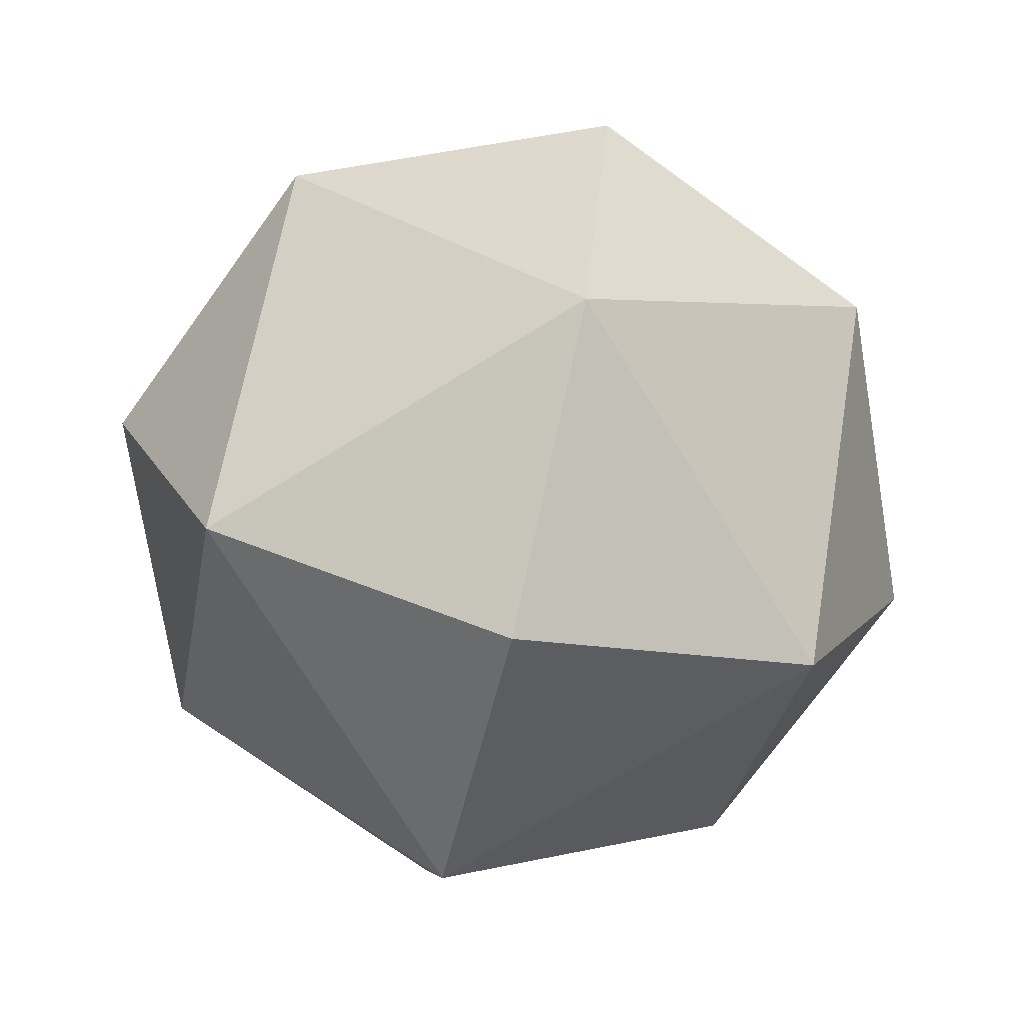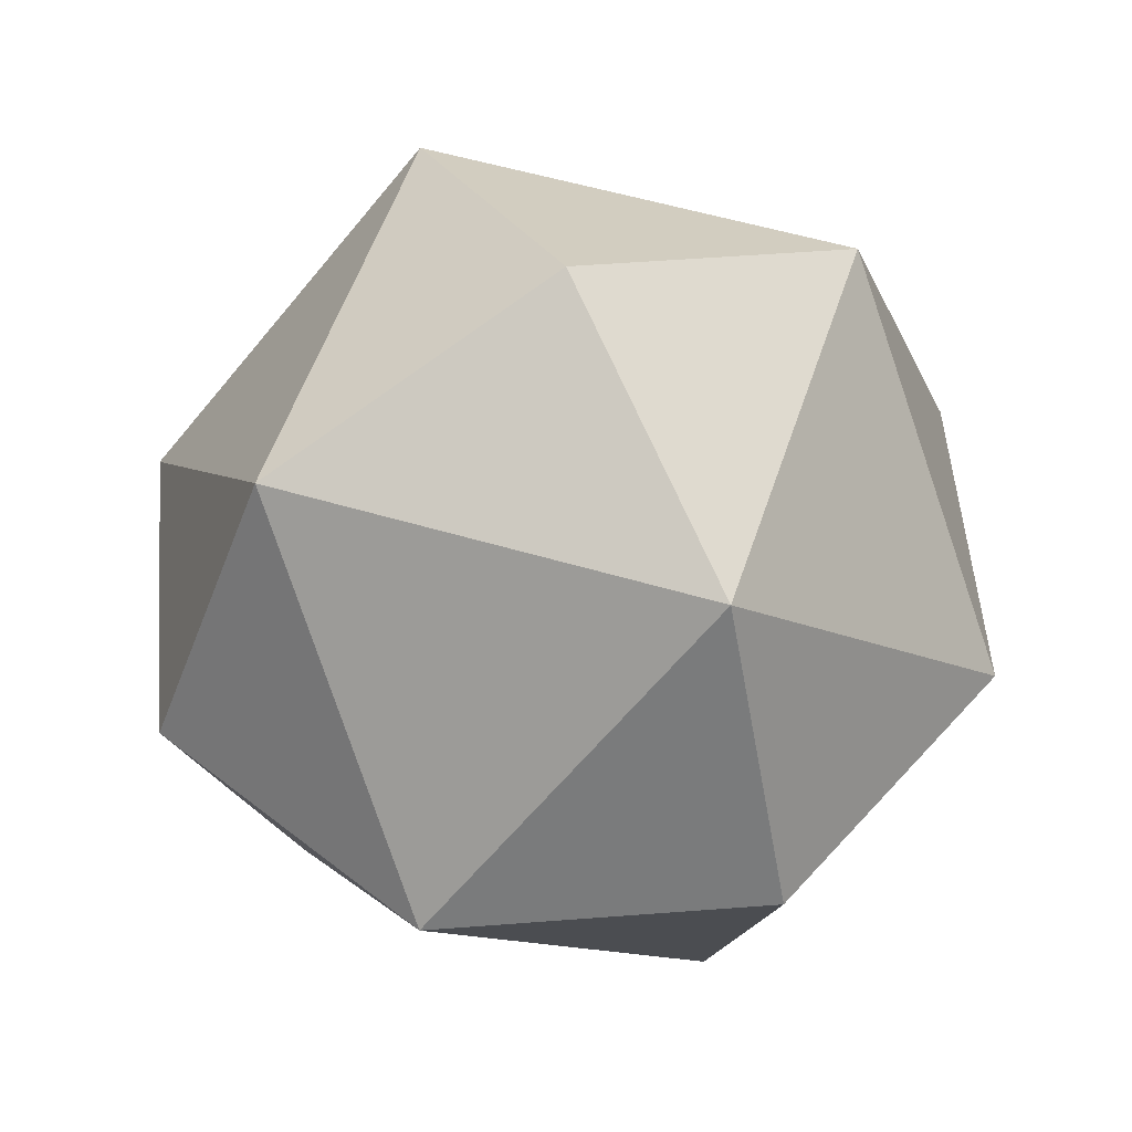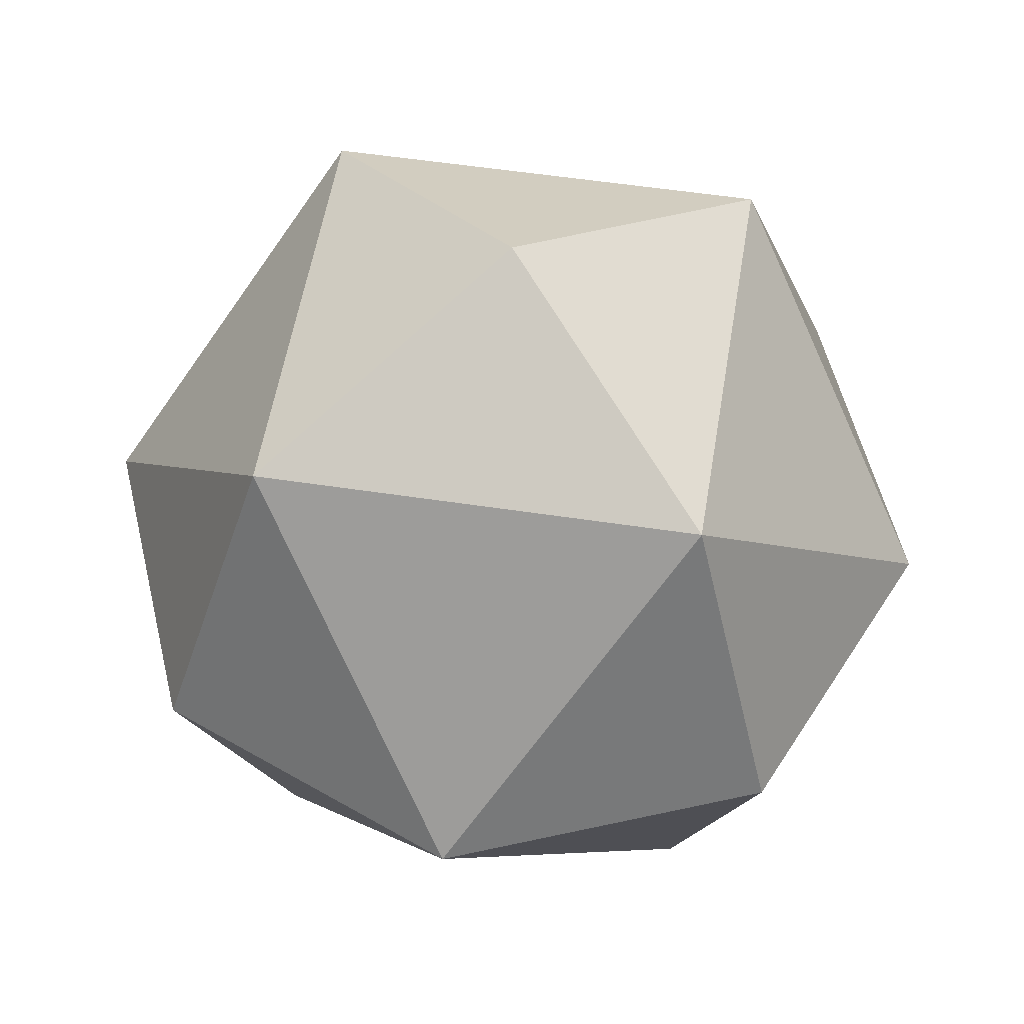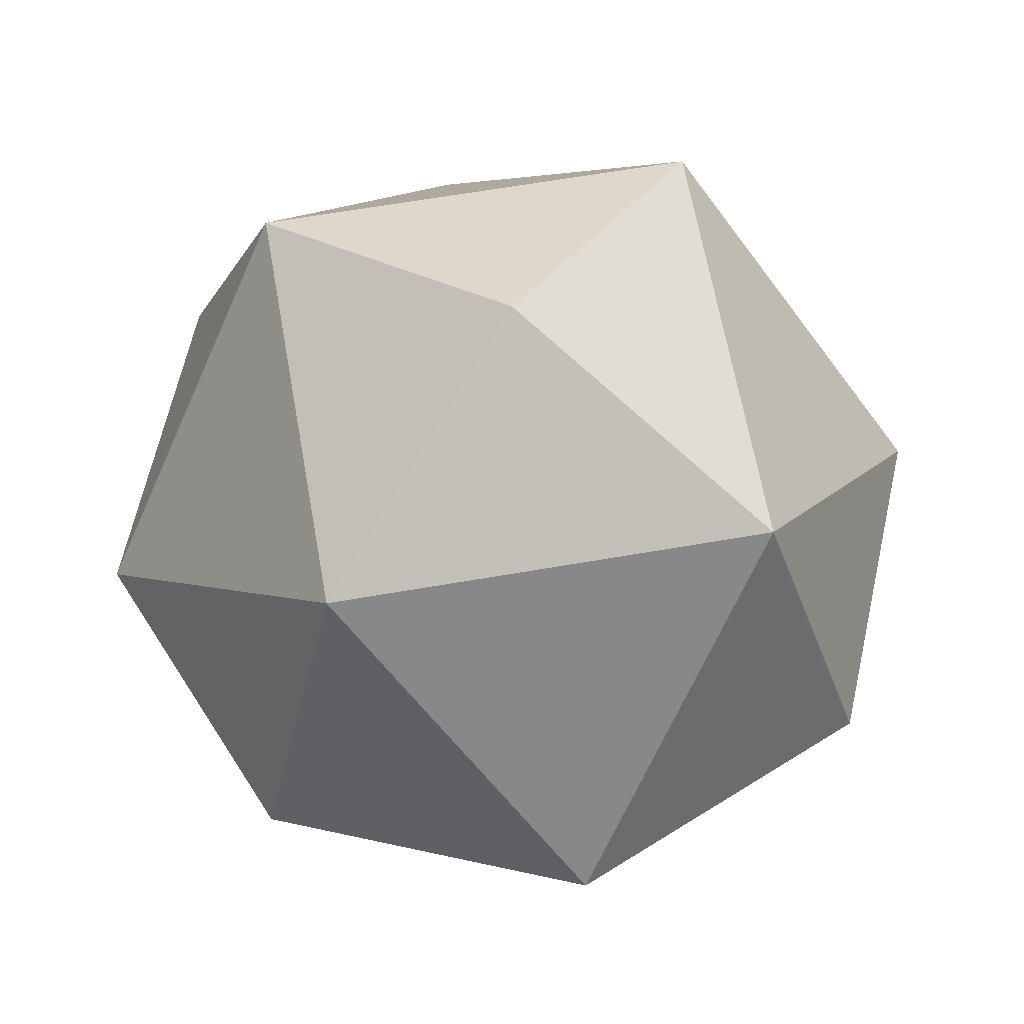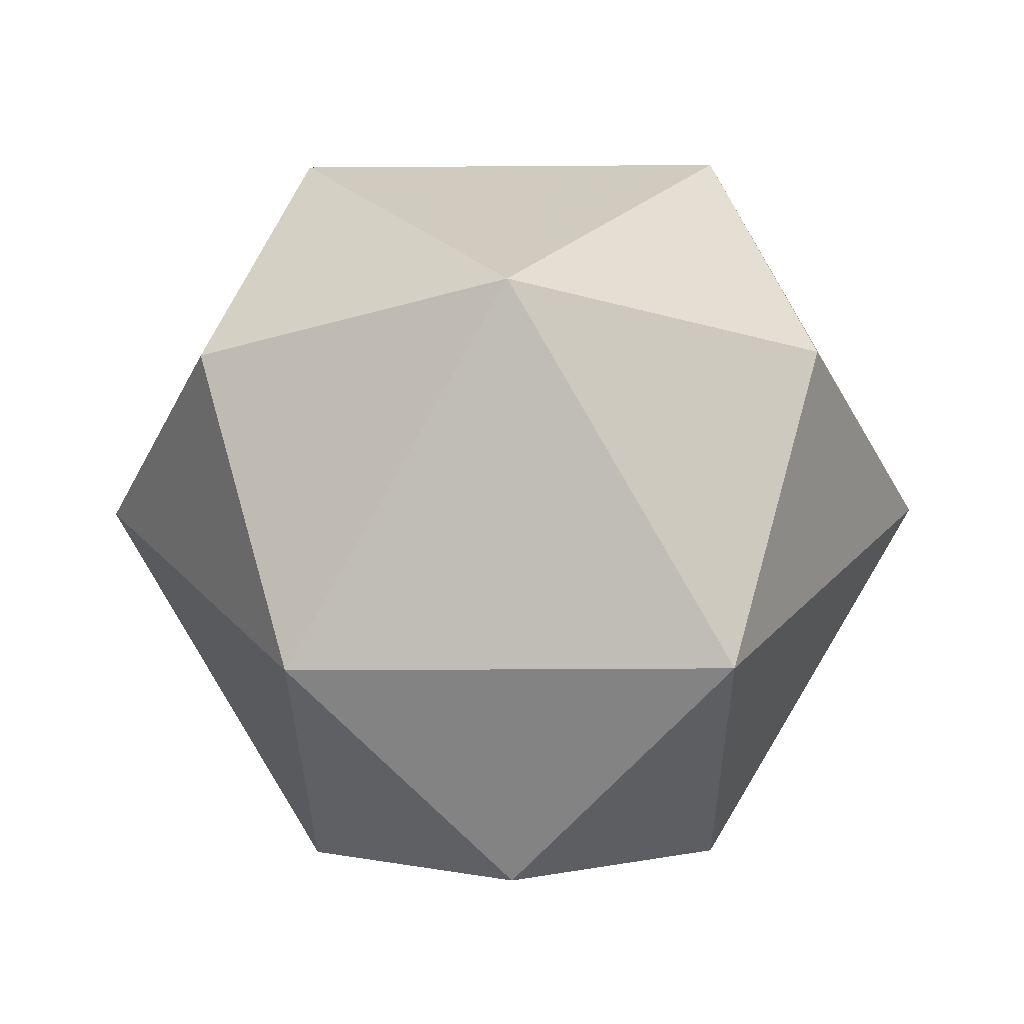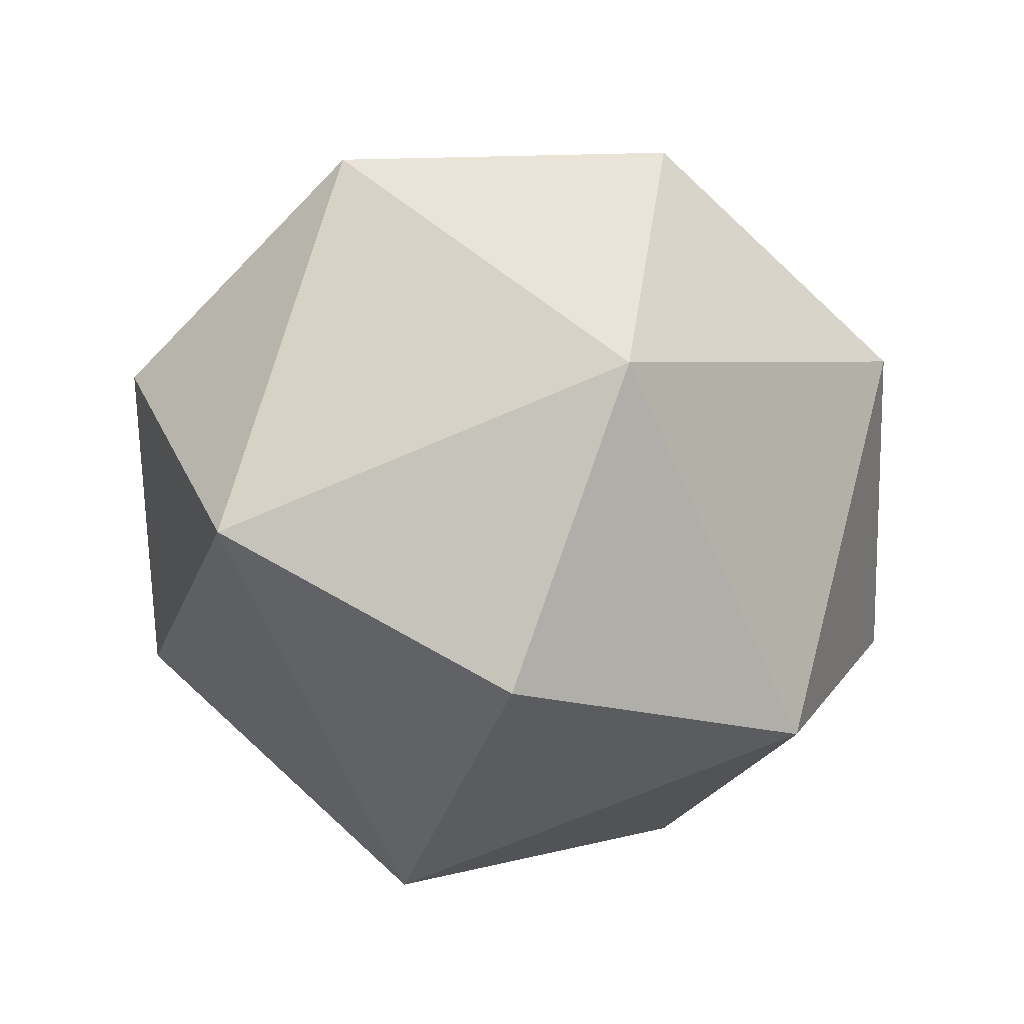
<metadata>
{"format":"obj","ext":"obj","renderer":"f3d","projection":"perspective","resolution":1024,"background":"white","views":[{"elev":-74.1,"azim":-103.3,"up":"+Y"},{"elev":53.0,"azim":-117.2,"up":"+Y"},{"elev":54.1,"azim":-125.8,"up":"+Z"},{"elev":63.3,"azim":35.0,"up":"+Y"},{"elev":-30.9,"azim":135.6,"up":"+Y"},{"elev":-66.7,"azim":-111.2,"up":"+Y"}]}
</metadata>
<code>
v 3.25 0 0
v 2.298 2.298 0
v 2.298 0 2.298
v 0 2.298 2.298
v 0 0 3.25
v 2.298 0 2.298
v 2.298 2.298 0
v 0 2.298 2.298
v 2.298 0 2.298
v 0 3.25 0
v 0 2.298 2.298
v 2.298 2.298 0
v 3.25 0 0
v 2.298 2.298 0
v 2.298 0 -2.298
v 0 2.298 -2.298
v 0 0 -3.25
v 2.298 0 -2.298
v 2.298 2.298 0
v 0 2.298 -2.298
v 2.298 0 -2.298
v 0 3.25 0
v 0 2.298 -2.298
v 2.298 2.298 0
v 3.25 0 0
v 2.298 -2.298 0
v 2.298 0 2.298
v 0 -2.298 2.298
v 0 0 3.25
v 2.298 0 2.298
v 2.298 -2.298 0
v 0 -2.298 2.298
v 2.298 0 2.298
v 0 -3.25 0
v 0 -2.298 2.298
v 2.298 -2.298 0
v 3.25 0 0
v 2.298 -2.298 0
v 2.298 0 -2.298
v 0 -2.298 -2.298
v 0 0 -3.25
v 2.298 0 -2.298
v 2.298 -2.298 0
v 0 -2.298 -2.298
v 2.298 0 -2.298
v 0 -3.25 0
v 0 -2.298 -2.298
v 2.298 -2.298 0
v -3.25 0 0
v -2.298 2.298 0
v -2.298 0 2.298
v 0 2.298 2.298
v 0 0 3.25
v -2.298 0 2.298
v -2.298 2.298 0
v 0 2.298 2.298
v -2.298 0 2.298
v 0 3.25 0
v 0 2.298 2.298
v -2.298 2.298 0
v -3.25 0 0
v -2.298 2.298 0
v -2.298 0 -2.298
v 0 2.298 -2.298
v 0 0 -3.25
v -2.298 0 -2.298
v -2.298 2.298 0
v 0 2.298 -2.298
v -2.298 0 -2.298
v 0 3.25 0
v 0 2.298 -2.298
v -2.298 2.298 0
v -3.25 0 0
v -2.298 -2.298 0
v -2.298 0 2.298
v 0 -2.298 2.298
v 0 0 3.25
v -2.298 0 2.298
v -2.298 -2.298 0
v 0 -2.298 2.298
v -2.298 0 2.298
v 0 -3.25 0
v 0 -2.298 2.298
v -2.298 -2.298 0
v -3.25 0 0
v -2.298 -2.298 0
v -2.298 0 -2.298
v 0 -2.298 -2.298
v 0 0 -3.25
v -2.298 0 -2.298
v -2.298 -2.298 0
v 0 -2.298 -2.298
v -2.298 0 -2.298
v 0 -3.25 0
v 0 -2.298 -2.298
v -2.298 -2.298 0
g mesh4001110
f 1 2 3
f 4 5 6
f 7 8 9
f 10 11 12
g mesh4001112
f 13 15 14
f 16 18 17
f 19 21 20
f 22 24 23
g mesh4001114
f 25 27 26
f 28 30 29
f 31 33 32
f 34 36 35
g mesh4001116
f 37 38 39
f 40 41 42
f 43 44 45
f 46 47 48
g mesh4001118
f 49 51 50
f 52 54 53
f 55 57 56
f 58 60 59
g mesh4001120
f 61 62 63
f 64 65 66
f 67 68 69
f 70 71 72
g mesh4001122
f 73 74 75
f 76 77 78
f 79 80 81
f 82 83 84
g mesh4001124
f 85 87 86
f 88 90 89
f 91 93 92
f 94 96 95

</code>
